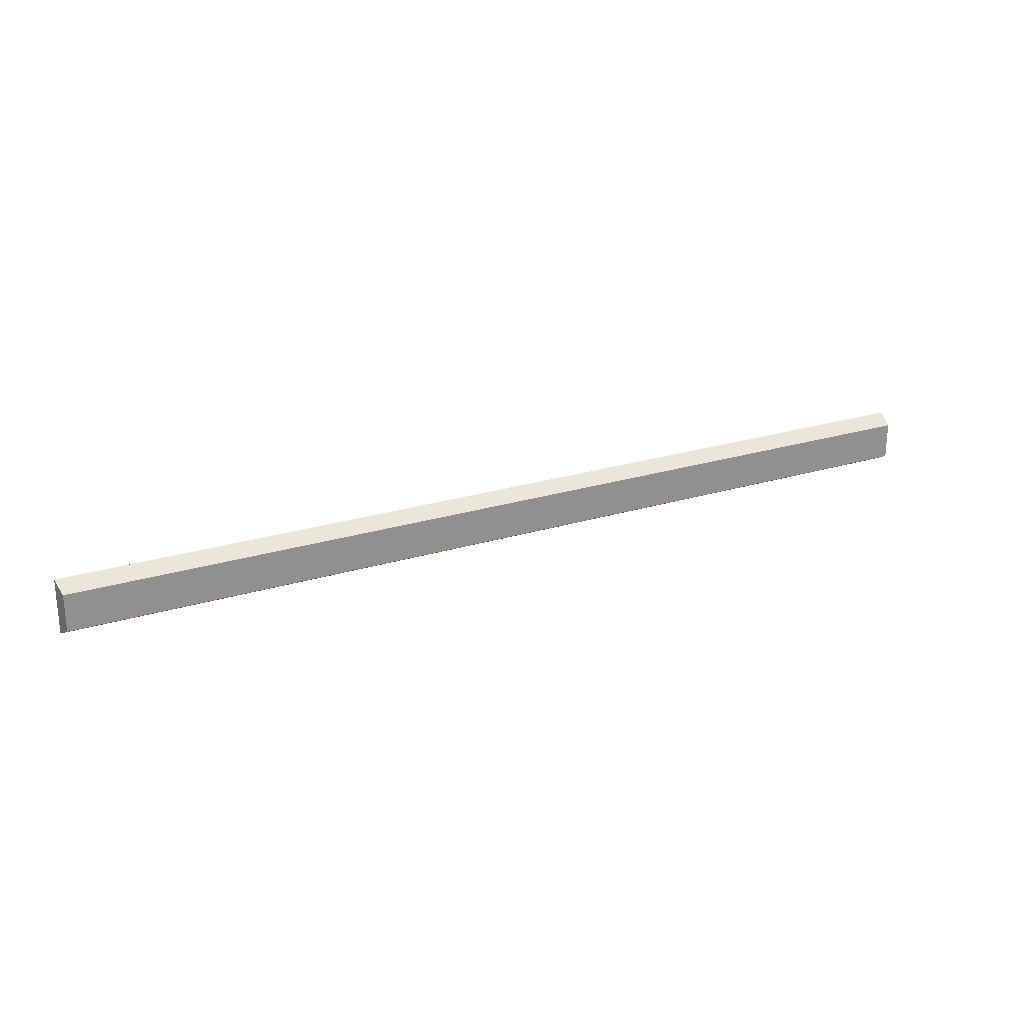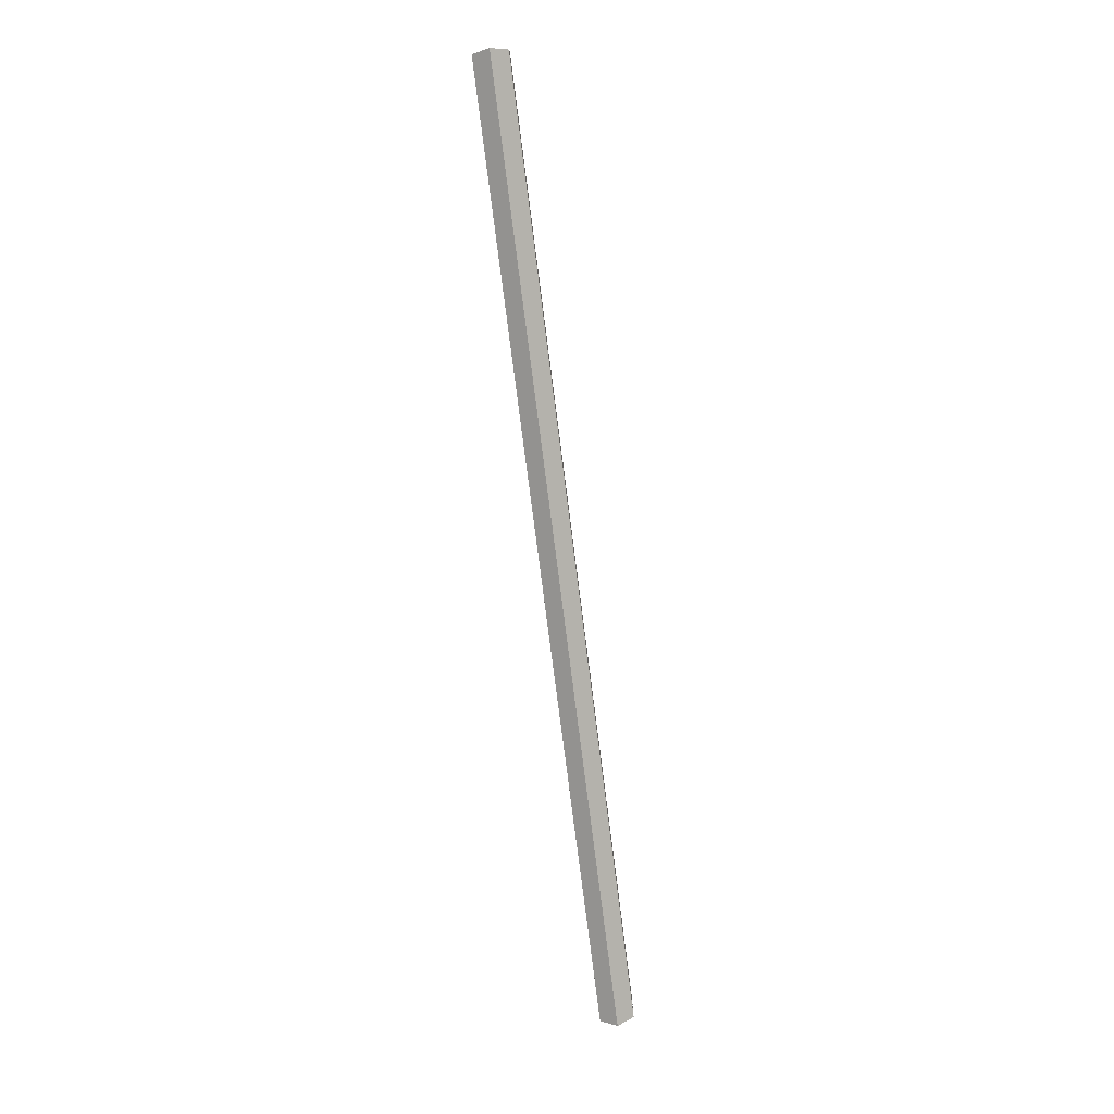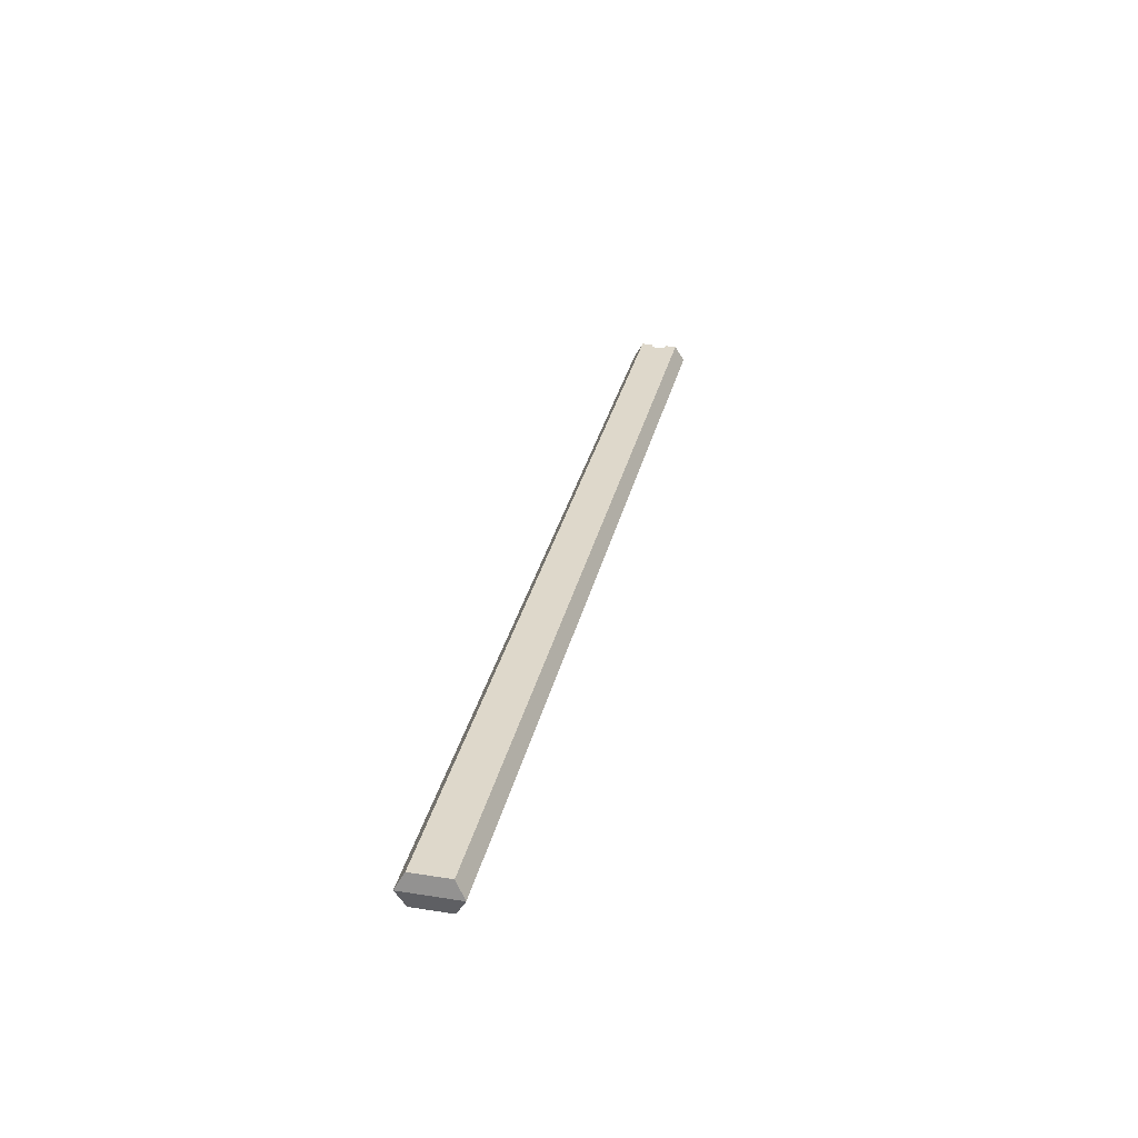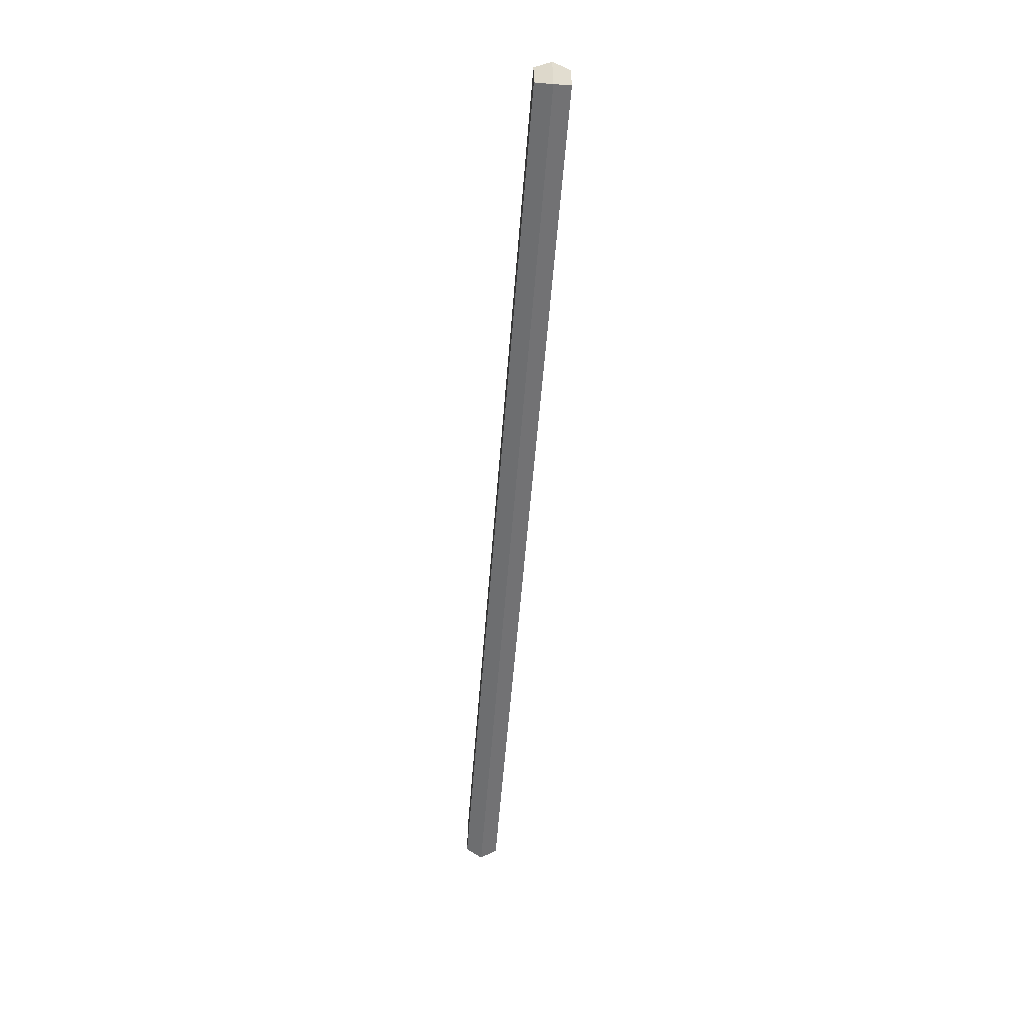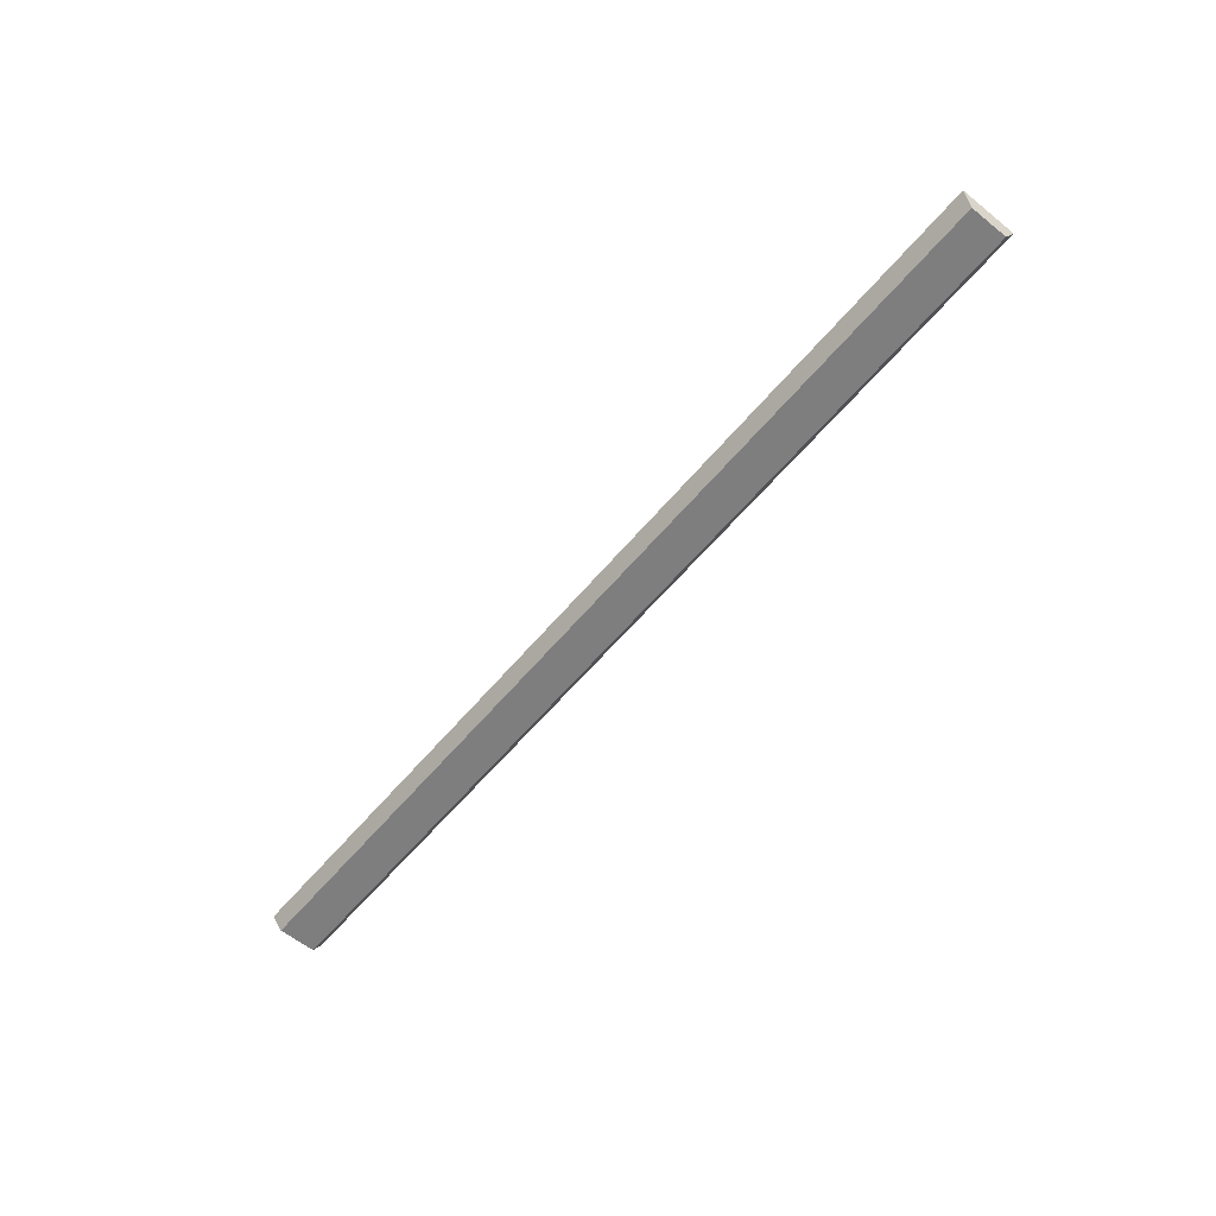
<metadata>
{"format":"obj","ext":"obj","renderer":"f3d","projection":"perspective","resolution":1024,"background":"white","views":[{"elev":24.5,"azim":-26.7,"up":"+Z"},{"elev":-78.1,"azim":97.3,"up":"+Z"},{"elev":31.6,"azim":102.6,"up":"+Y"},{"elev":-55.9,"azim":85.6,"up":"+Z"},{"elev":-59.4,"azim":-129.6,"up":"+Y"}]}
</metadata>
<code>
o Cube.090_Cube.093
v 0.1558 0.73 -0.64
v 0.2381 0.73 -0.6133
v 0.289 0.73 -0.5433
v 0.289 0.73 -0.4567
v 0.2381 0.73 -0.3867
v 0.1558 0.73 -0.36
v 16.84 0.2008 -0.8361
v 16.84 0.2008 -0.1639
v 0.1558 0.2008 -0.1639
v 0.1558 0.2008 -0.8361
v 16.84 0.7992 -0.8361
v 16.84 0.7992 -0.1639
v 0.1558 0.7992 -0.1639
v 0.1558 0.7992 -0.8361
v 16.9 0.5 -1
v 16.9 0.5 0
v 0.1 0.5 -0
v 0.1 0.5 -1
v 0.1429 0.73 -0.64
v 0.1429 0.73 -0.36
v 0.1558 0.7992 -0.36
v 0.1558 0.7992 -0.64
v 0.2381 0.7992 -0.3867
v 0.289 0.7992 -0.5433
v 0.2381 0.7992 -0.6133
v 0.289 0.7992 -0.4567
f 2 22 1
f 3 25 2
f 4 24 3
f 5 26 4
f 6 23 5
f 6 20 21
f 5 4 2
f 8 10 7
f 24 26 12
f 11 16 15
f 12 17 16
f 20 19 18
f 7 18 15
f 15 14 11
f 9 18 10
f 16 9 8
f 15 8 7
f 19 1 22
f 2 25 22
f 3 24 25
f 4 26 24
f 5 23 26
f 6 21 23
f 2 1 6
f 19 20 6
f 6 5 2
f 4 3 2
f 1 19 6
f 8 9 10
f 12 11 24
f 14 22 25
f 14 25 24
f 21 13 23
f 23 13 26
f 11 14 24
f 26 13 12
f 11 12 16
f 12 13 17
f 18 17 20
f 13 21 20
f 19 22 14
f 17 13 20
f 19 14 18
f 7 10 18
f 15 18 14
f 9 17 18
f 16 17 9
f 15 16 8

</code>
